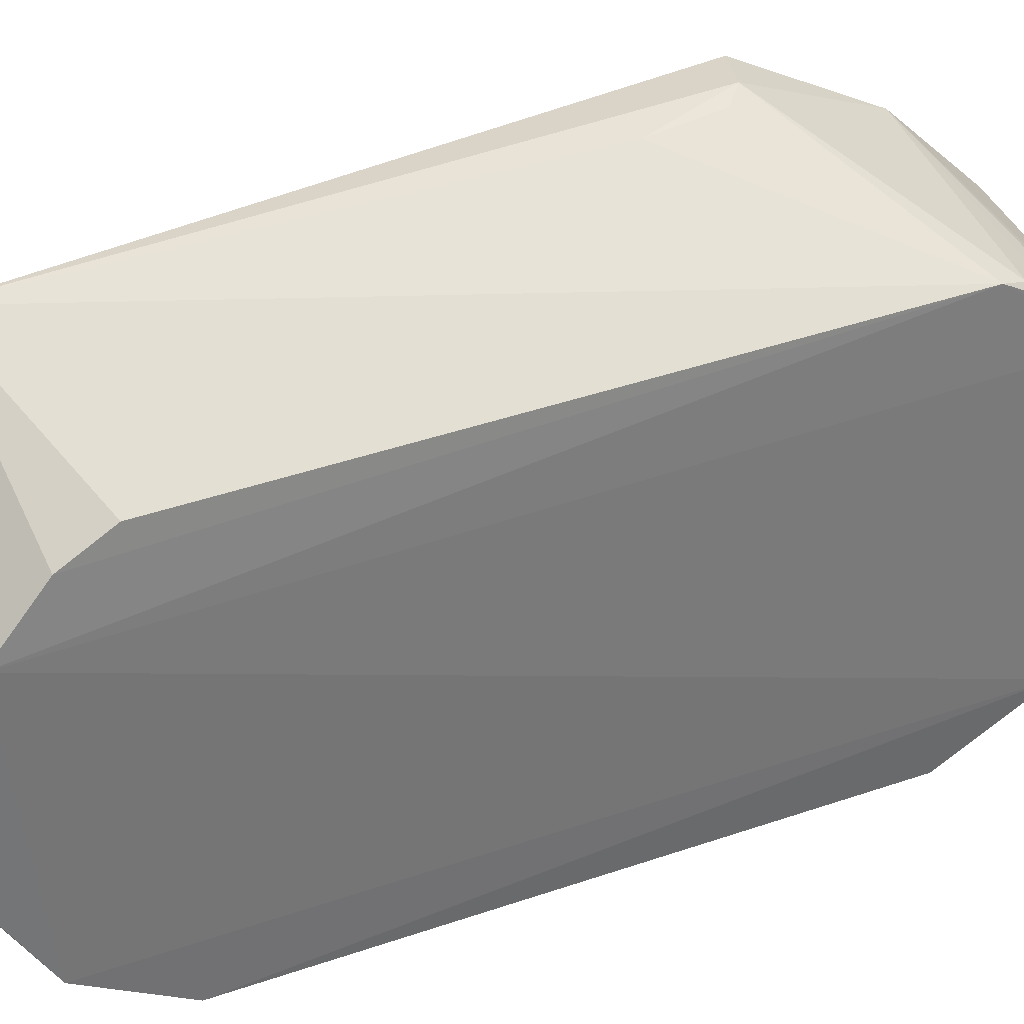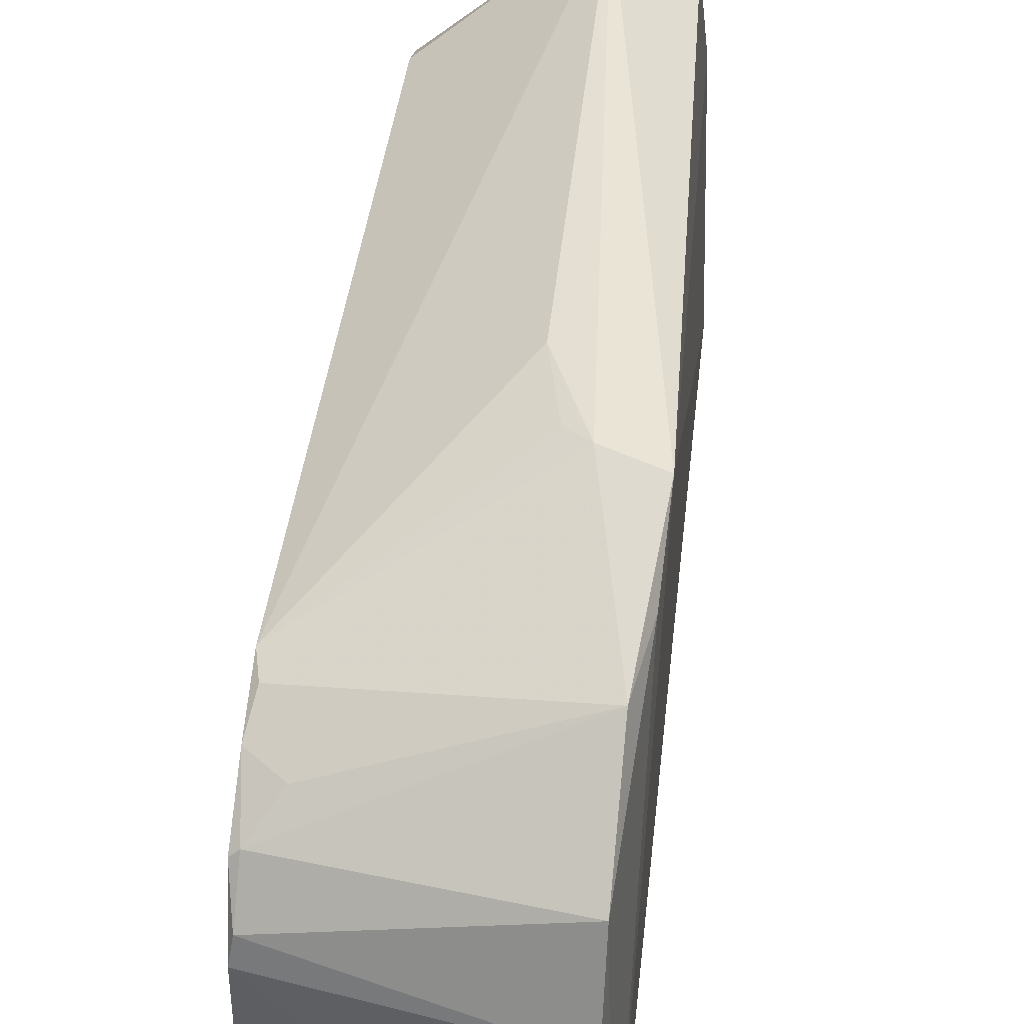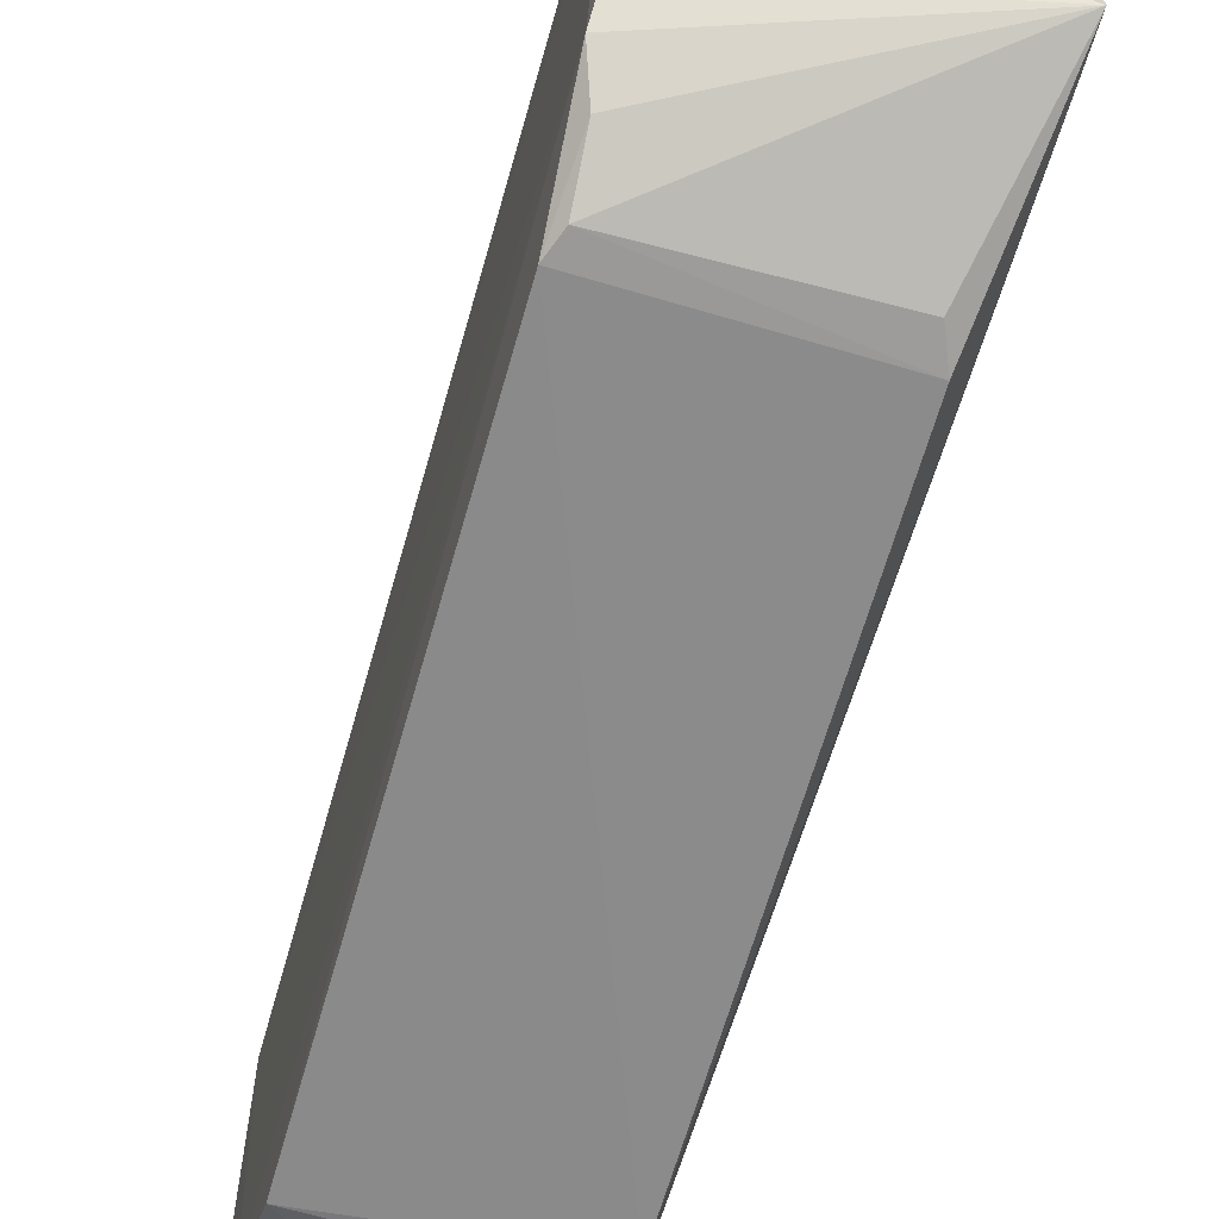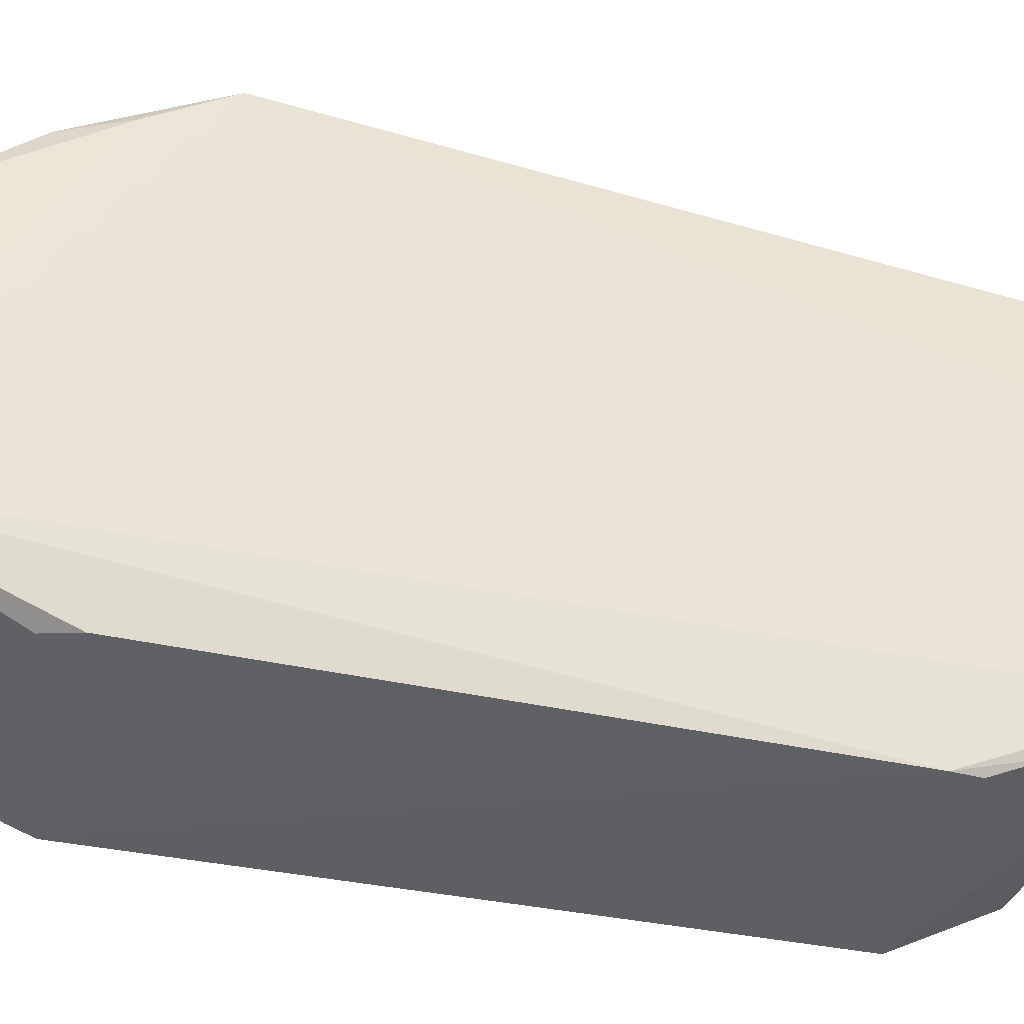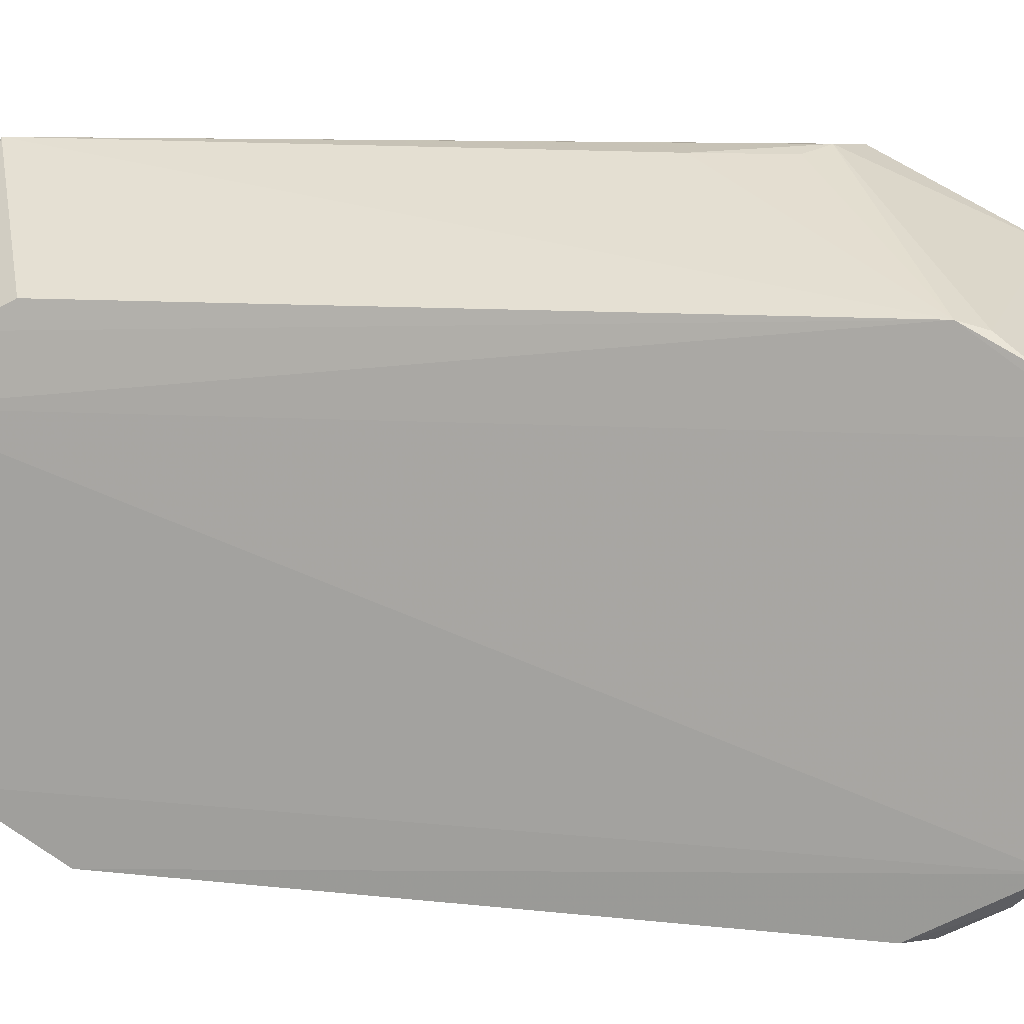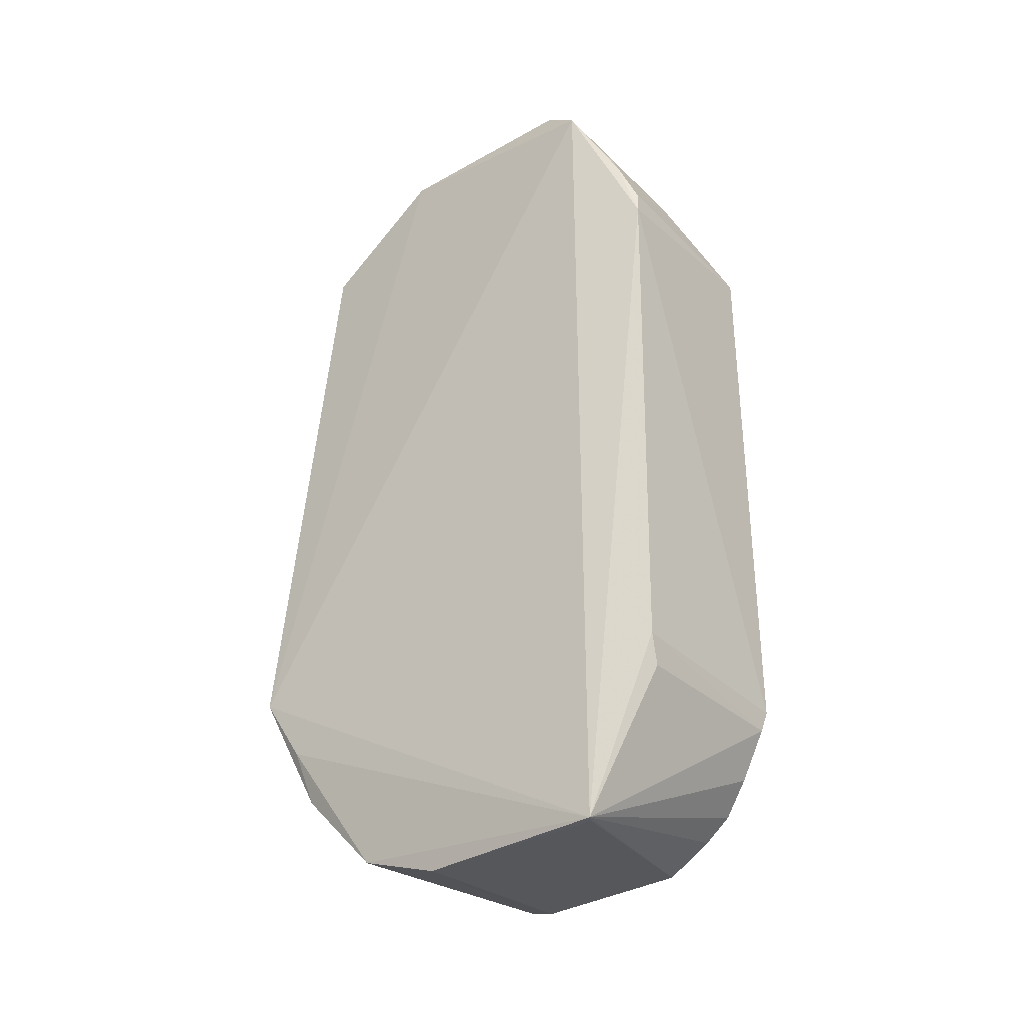
<metadata>
{"format":"obj","ext":"obj","renderer":"f3d","projection":"perspective","resolution":1024,"background":"white","views":[{"elev":34.4,"azim":-115.0,"up":"+Z"},{"elev":42.6,"azim":7.2,"up":"+Z"},{"elev":-63.5,"azim":-15.3,"up":"+Z"},{"elev":-43.4,"azim":77.0,"up":"+Z"},{"elev":12.9,"azim":-76.0,"up":"+Z"},{"elev":-32.6,"azim":128.2,"up":"+Y"}]}
</metadata>
<code>
v -0.04102 0.06141 0.04683
v -0.03216 -0.0001379 0.04263
v -0.03356 0.06628 0.008225
v -0.05406 0.05275 0.00186
v -0.05345 -0.001826 0.03926
v -0.03215 -0.01623 0.007136
v -0.05429 0.06636 0.01548
v -0.03488 0.06146 0.043
v -0.03645 0.007716 0.04726
v -0.032 0.006258 0.04684
v -0.03497 0.05047 0.00114
v -0.0541 -0.009008 0.006847
v -0.03317 -0.01351 0.03342
v -0.03451 0.06948 0.03076
v -0.05424 0.06128 0.006858
v -0.0538 0.05522 0.03839
v -0.03997 0.01631 0.04685
v -0.03317 -0.005492 0.04108
v -0.03487 0.05739 0.003358
v -0.05375 0.0001661 0.00158
v -0.05337 -0.01402 0.02718
v -0.05424 0.06625 0.02696
v -0.03457 0.06947 0.01204
v -0.04545 0.05951 0.004484
v -0.0545 0.06394 0.03129
v -0.03838 0.009392 0.04678
v -0.05294 -0.003941 0.03863
v -0.03542 0.05284 0.001395
v -0.03454 0.0006639 0.001567
v -0.0531 -0.006307 0.004212
v -0.05346 -0.01364 0.013
v -0.03319 -0.01624 0.02542
v -0.05356 -0.01119 0.03279
v -0.05059 0.06371 0.008964
v -0.03539 0.05933 0.004276
v -0.05406 0.05939 0.03622
v -0.03564 -0.002053 0.001887
v -0.05293 -0.001935 0.001782
v -0.05387 -0.01104 0.009133
v -0.03292 -0.01619 0.007529
v -0.05303 -0.01358 0.02936
v -0.05347 -0.0067 0.03667
v -0.0529 -0.01103 0.03334
v -0.05074 0.06623 0.01332
v -0.05066 -0.008476 0.03595
f 10 6 3
f 10 2 6
f 10 8 1
f 10 1 9
f 11 3 6
f 13 6 2
f 14 1 8
f 14 10 3
f 14 8 10
f 15 4 12
f 16 5 1
f 17 9 1
f 17 1 5
f 18 10 9
f 18 2 10
f 18 13 2
f 19 3 11
f 20 12 4
f 20 4 11
f 22 14 7
f 22 1 14
f 23 14 3
f 23 7 14
f 23 3 15
f 24 15 3
f 24 4 15
f 25 15 12
f 25 7 15
f 25 22 7
f 25 1 22
f 26 17 5
f 26 5 9
f 26 9 17
f 27 18 9
f 27 9 5
f 28 19 11
f 28 11 4
f 28 24 19
f 28 4 24
f 29 20 11
f 29 11 6
f 30 6 12
f 30 12 20
f 32 6 13
f 33 12 21
f 33 25 12
f 33 5 25
f 34 23 15
f 35 24 3
f 35 3 19
f 35 19 24
f 36 25 5
f 36 5 16
f 36 16 1
f 36 1 25
f 37 29 6
f 38 30 20
f 38 6 30
f 38 37 6
f 38 20 29
f 38 29 37
f 39 31 21
f 39 21 12
f 39 12 6
f 39 6 31
f 40 31 6
f 40 21 31
f 40 32 21
f 40 6 32
f 41 32 13
f 41 21 32
f 41 33 21
f 42 27 5
f 42 5 33
f 42 18 27
f 43 13 18
f 43 42 33
f 43 41 13
f 43 33 41
f 44 7 23
f 44 23 34
f 44 34 15
f 44 15 7
f 45 43 18
f 45 18 42
f 45 42 43

</code>
